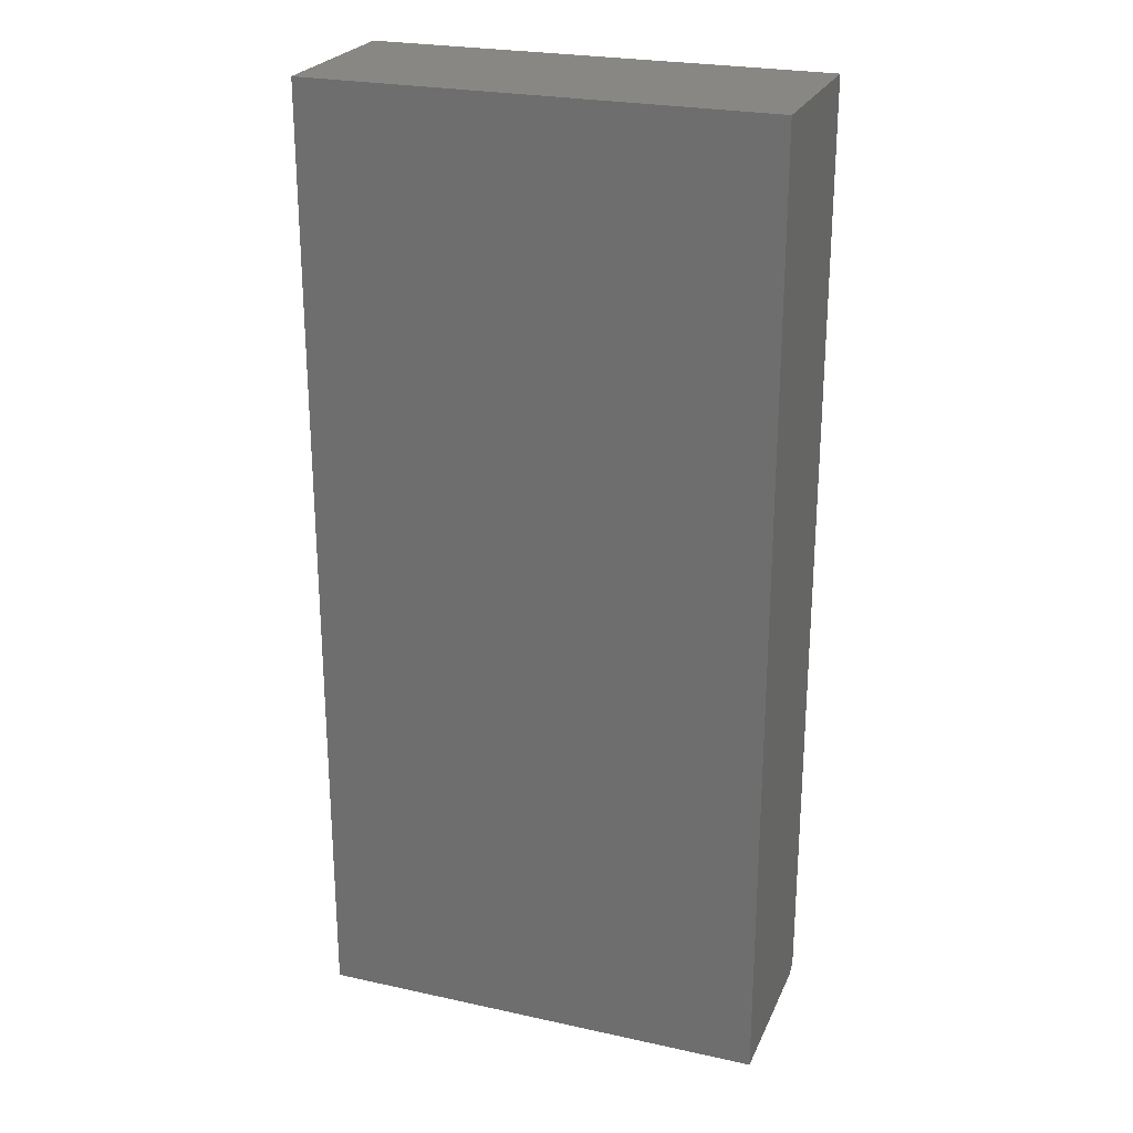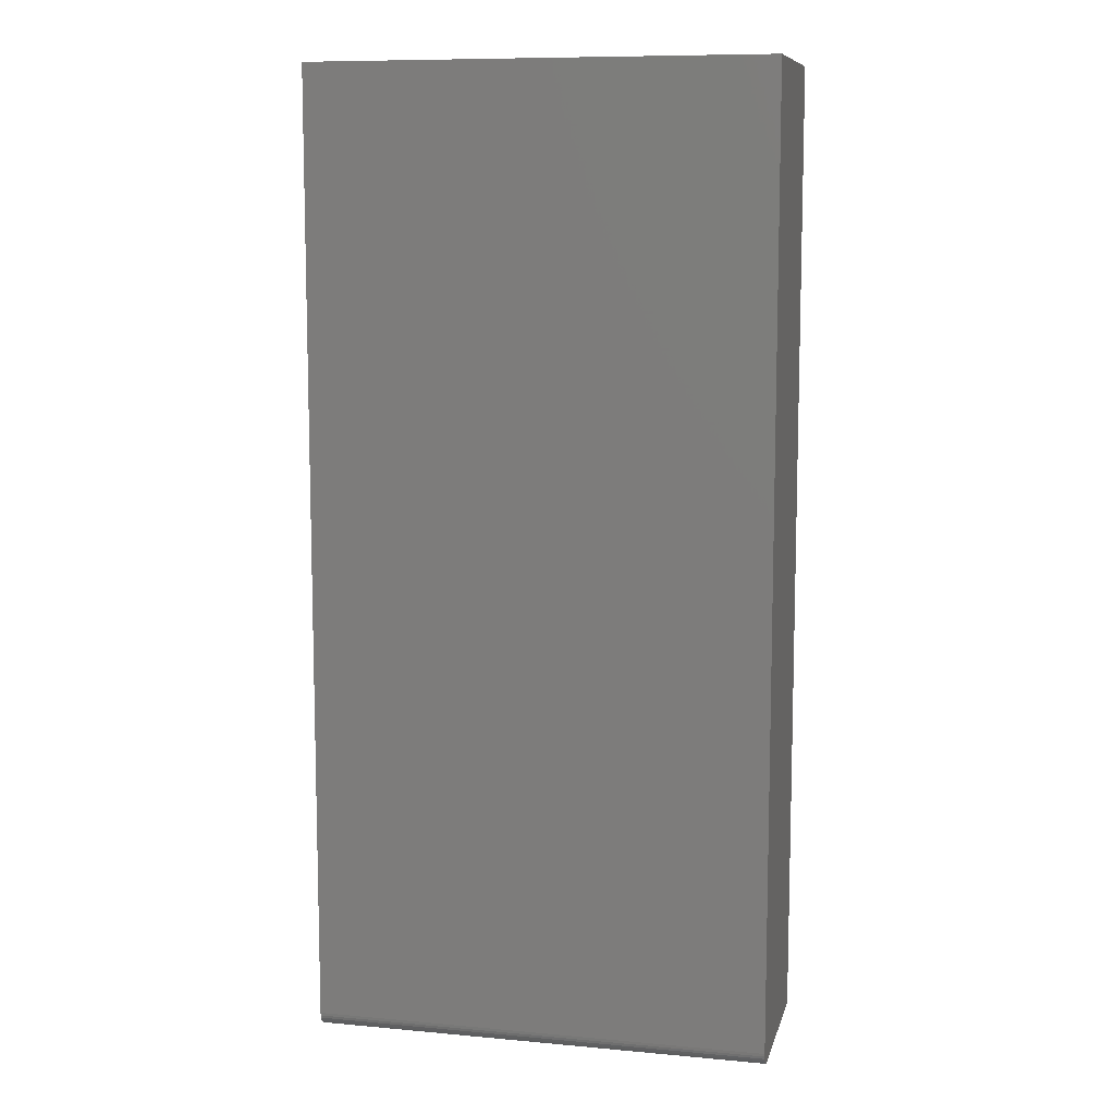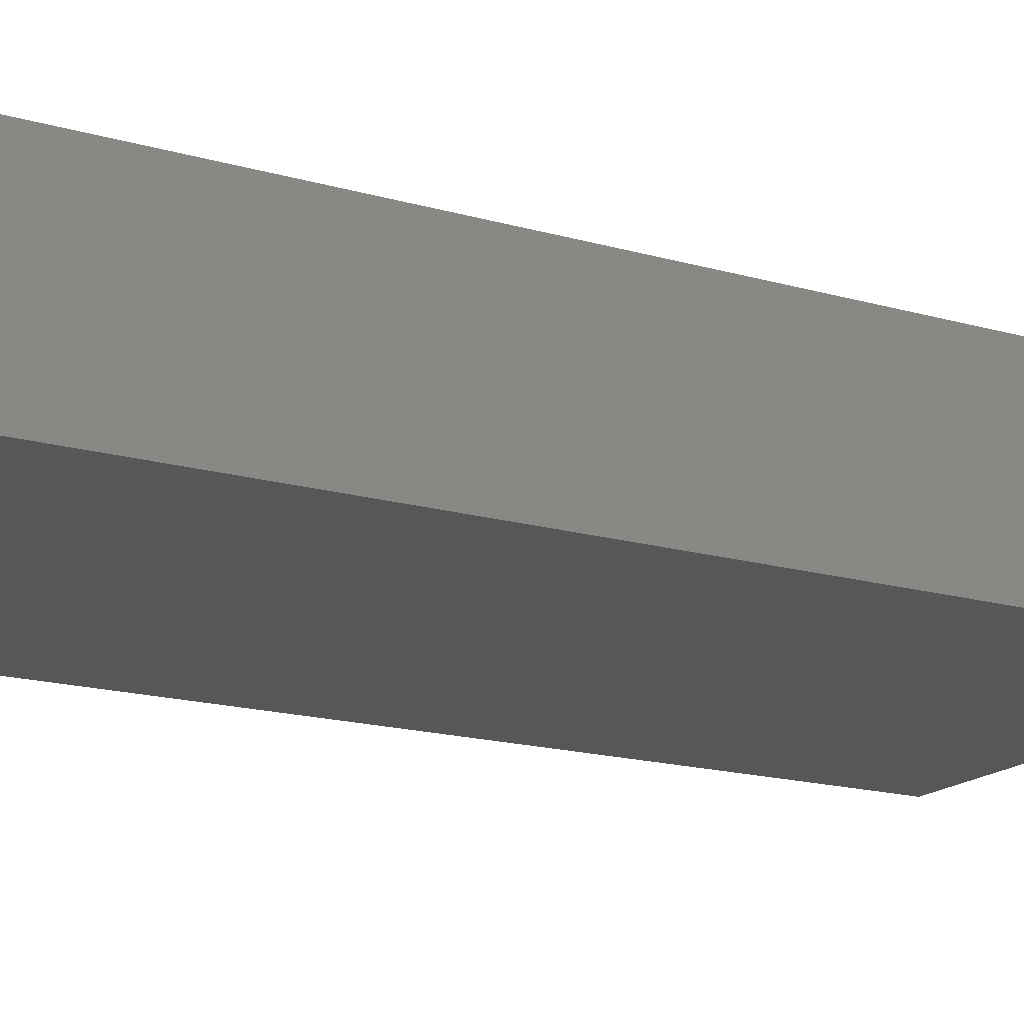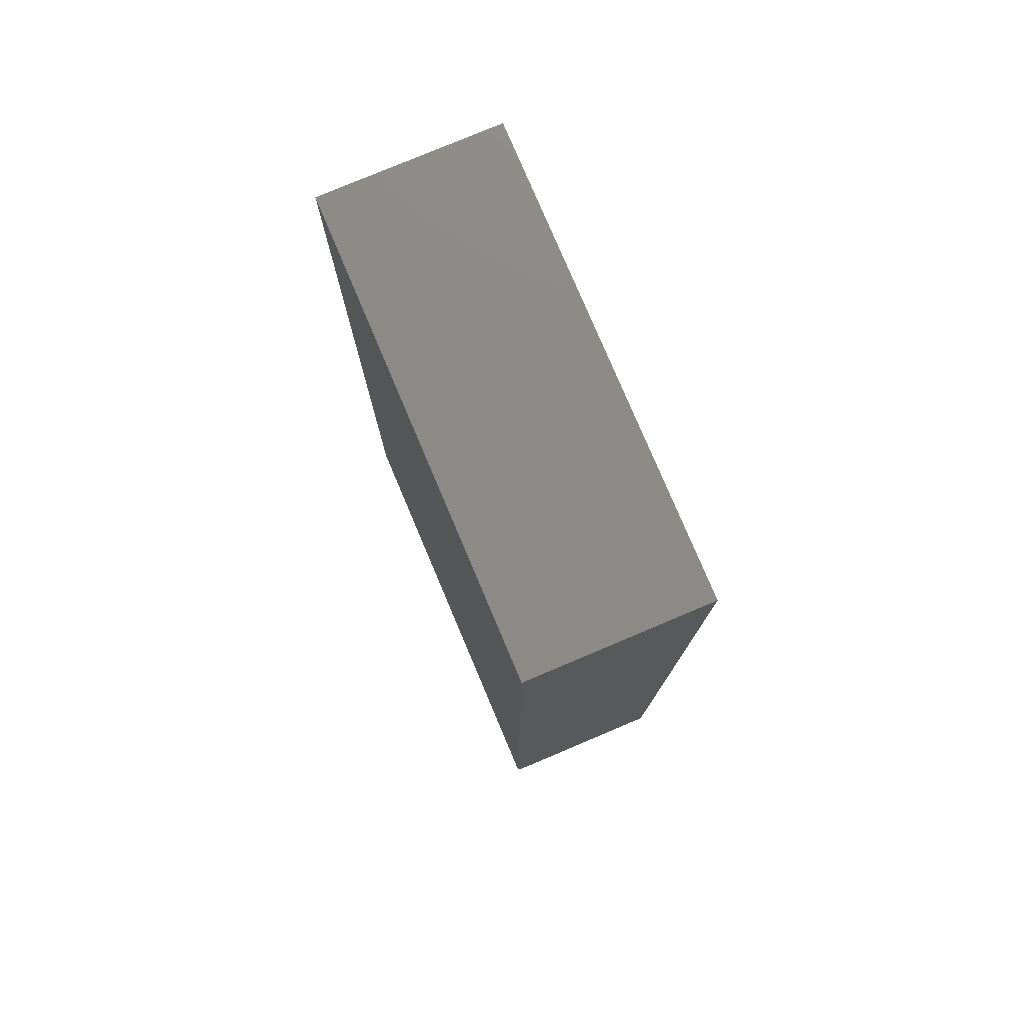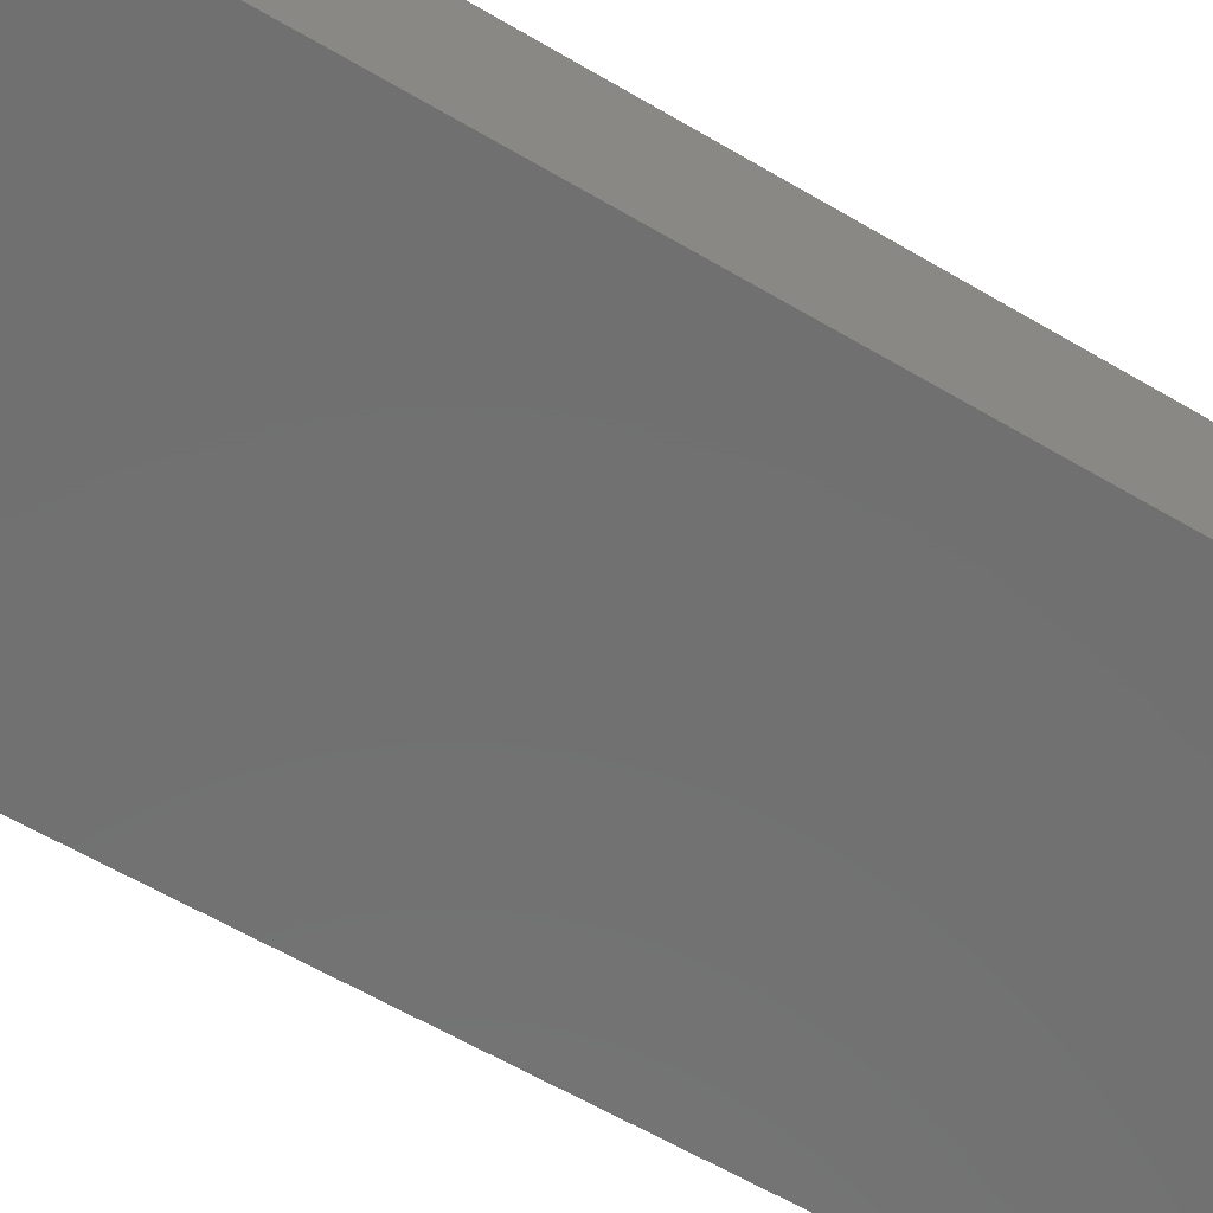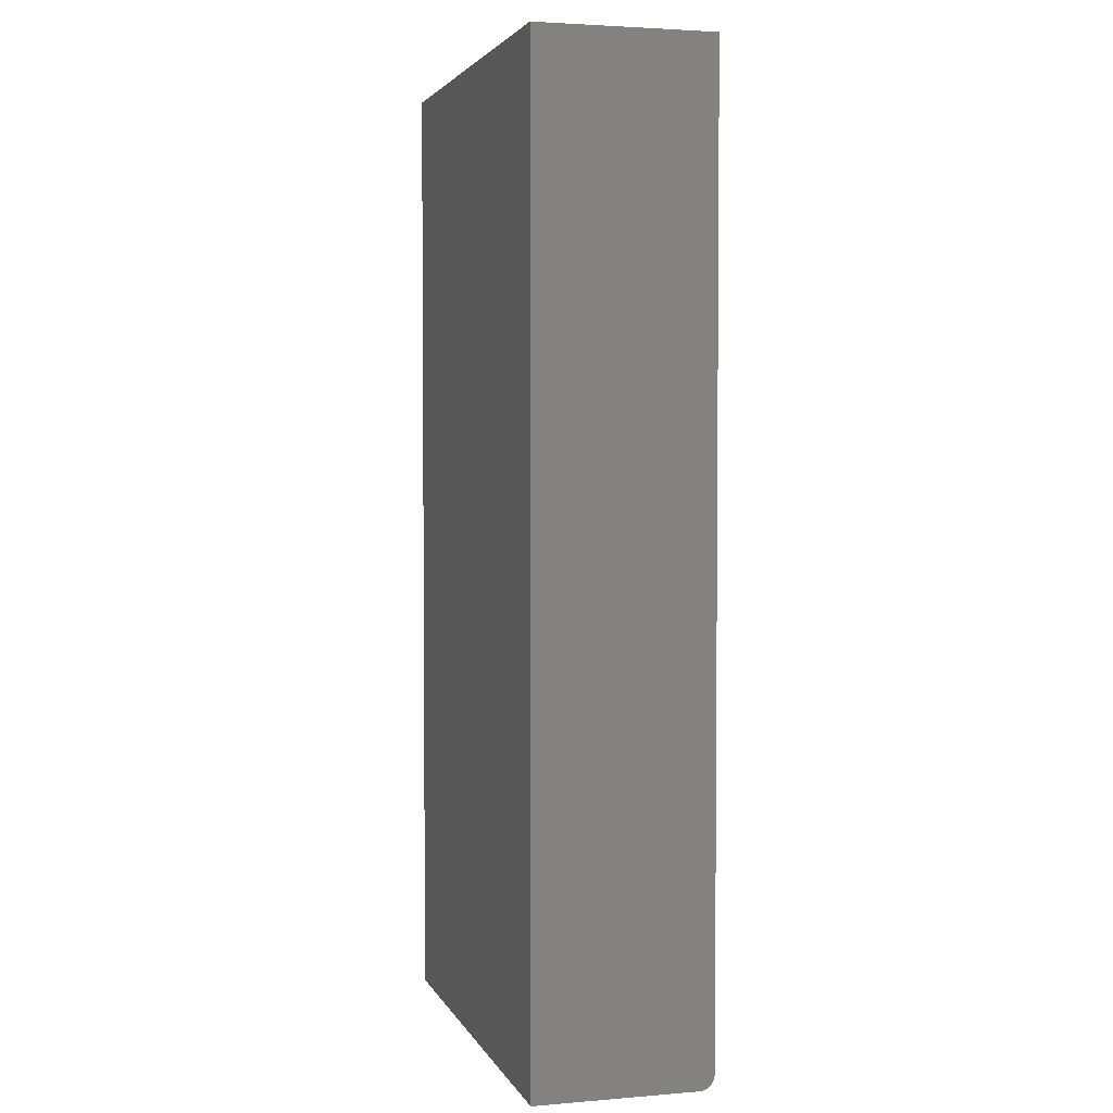
<metadata>
{"format":"stl","ext":"stl","renderer":"f3d","projection":"perspective","resolution":1024,"background":"white","views":[{"elev":24.7,"azim":-160.3,"up":"+Z"},{"elev":9.5,"azim":13.4,"up":"+Z"},{"elev":-17.4,"azim":-119.6,"up":"+Y"},{"elev":78.1,"azim":67.1,"up":"+Z"},{"elev":-62.6,"azim":-120.7,"up":"+Y"},{"elev":3.2,"azim":-105.6,"up":"+Z"}]}
</metadata>
<code>
# stl→obj: 24 verts, 44 faces
v -0.3516 -0.2734 -0.7266
v 0.359 -0.2734 -0.7266
v -0.3516 -0.2734 0.75
v 0.359 -0.2734 0.75
v -0.3516 -0.25 -0.75
v -0.3516 -0.2546 -0.7495
v -0.3516 -0.259 -0.7482
v -0.3516 0 -0.75
v -0.3516 -0.263 -0.7461
v -0.3516 -0.2666 -0.7431
v -0.3516 -0.2695 -0.7396
v -0.3516 -0.2717 -0.7355
v -0.3516 -0.273 -0.7311
v -0.3516 1.665e-16 0.75
v 0.359 -0.263 -0.7461
v 0.359 -0.2717 -0.7355
v 0.359 -0.2695 -0.7396
v 0.359 -0.2666 -0.7431
v 0.359 -0.273 -0.7311
v 0.359 -0.259 -0.7482
v 0.359 -0.2546 -0.7495
v 0.359 -0.25 -0.75
v 0.359 3.944e-17 -0.75
v 0.359 2.06e-16 0.75
f 1 2 3
f 3 2 4
f 5 6 7
f 8 5 7
f 8 7 9
f 8 9 10
f 8 10 11
f 8 11 12
f 8 12 13
f 8 13 1
f 8 1 3
f 8 3 14
f 15 16 17
f 15 17 18
f 19 16 15
f 19 15 20
f 19 20 21
f 19 21 22
f 19 22 23
f 19 23 2
f 2 23 4
f 4 23 24
f 5 8 22
f 22 8 23
f 5 22 6
f 6 22 21
f 6 21 7
f 7 21 20
f 7 20 9
f 9 20 15
f 9 15 10
f 10 15 18
f 10 18 11
f 11 18 17
f 11 17 12
f 12 17 16
f 12 16 13
f 13 16 19
f 13 19 1
f 1 19 2
f 8 14 23
f 23 14 24
f 4 24 3
f 3 24 14

</code>
